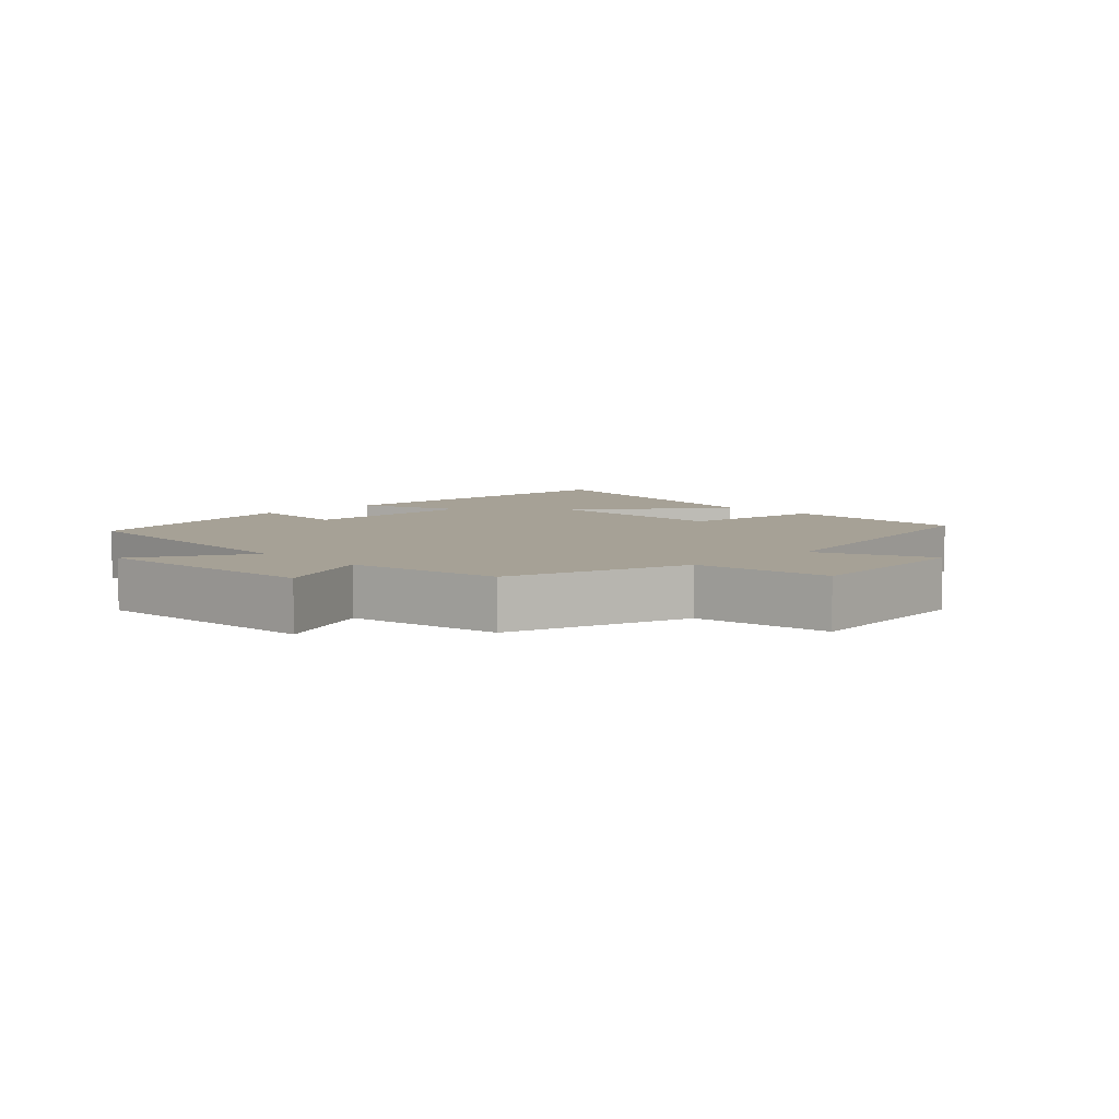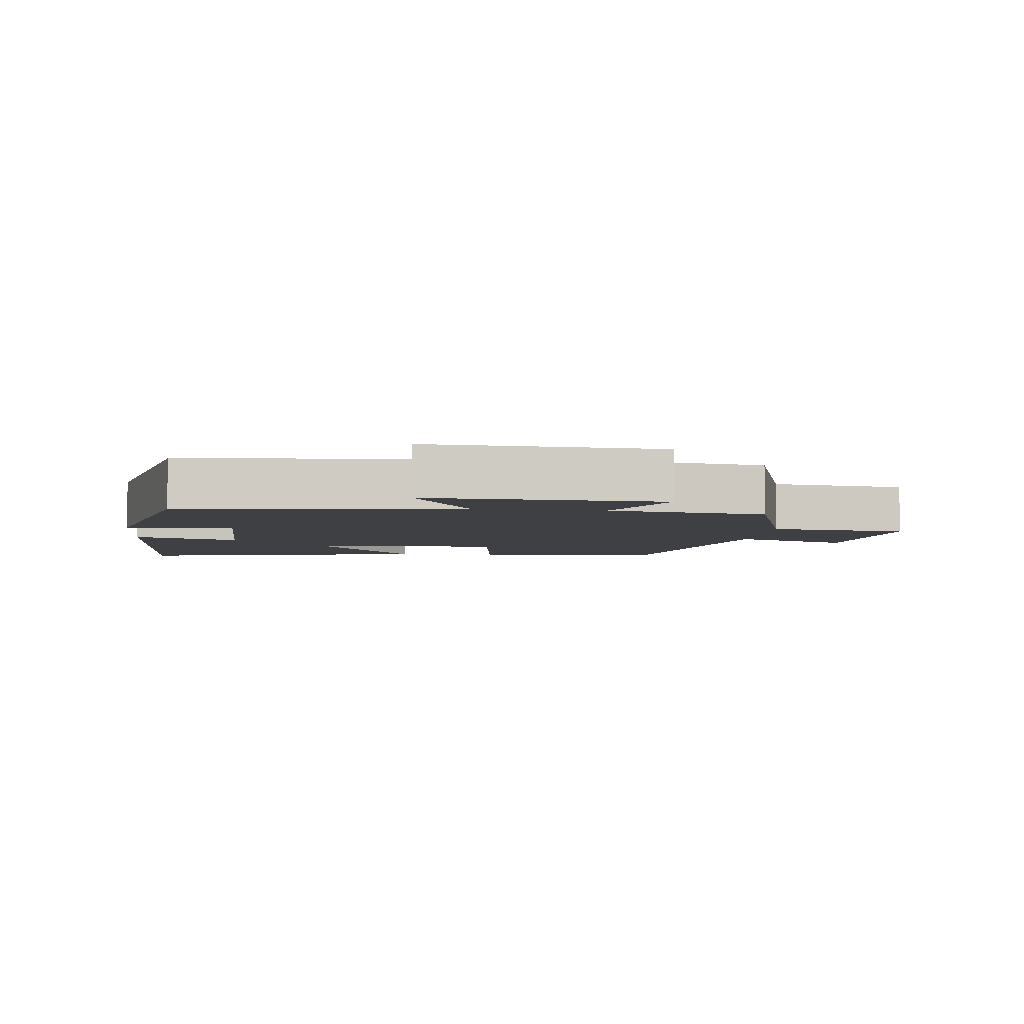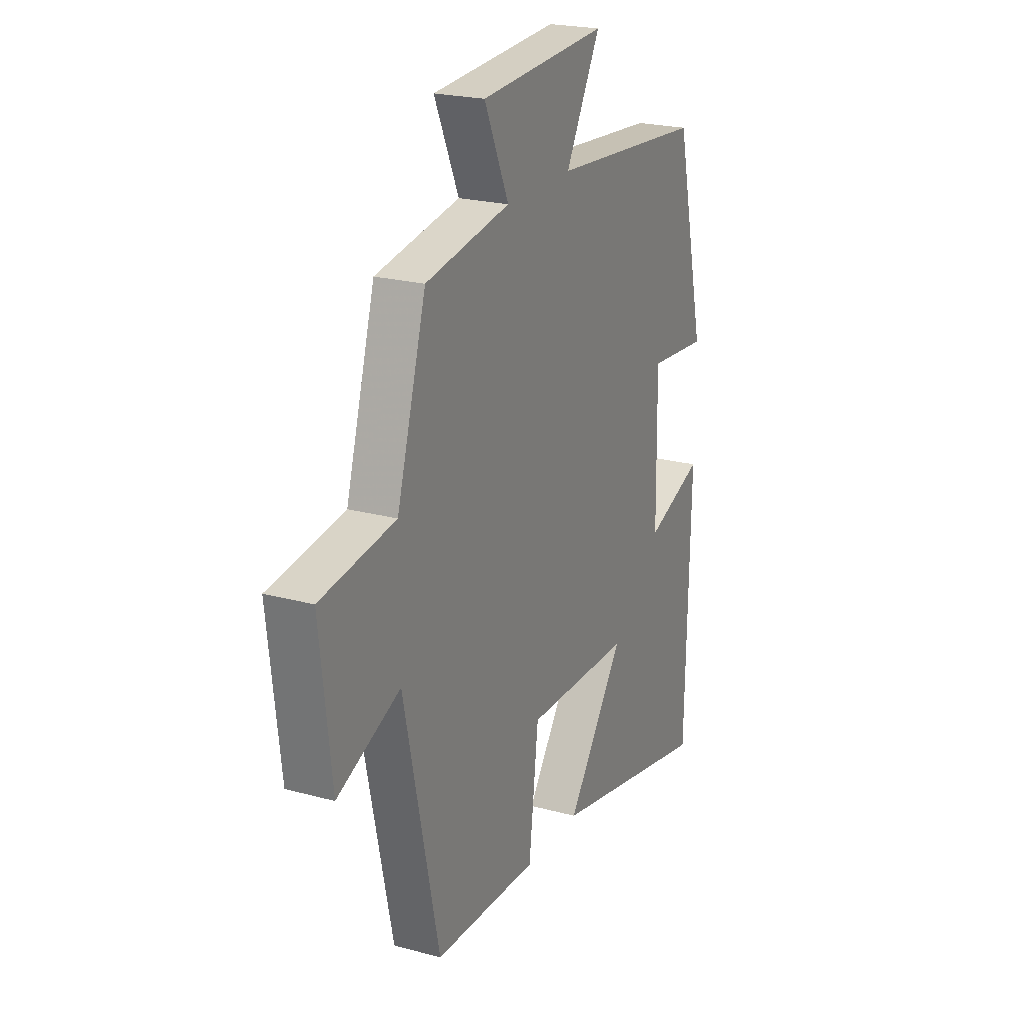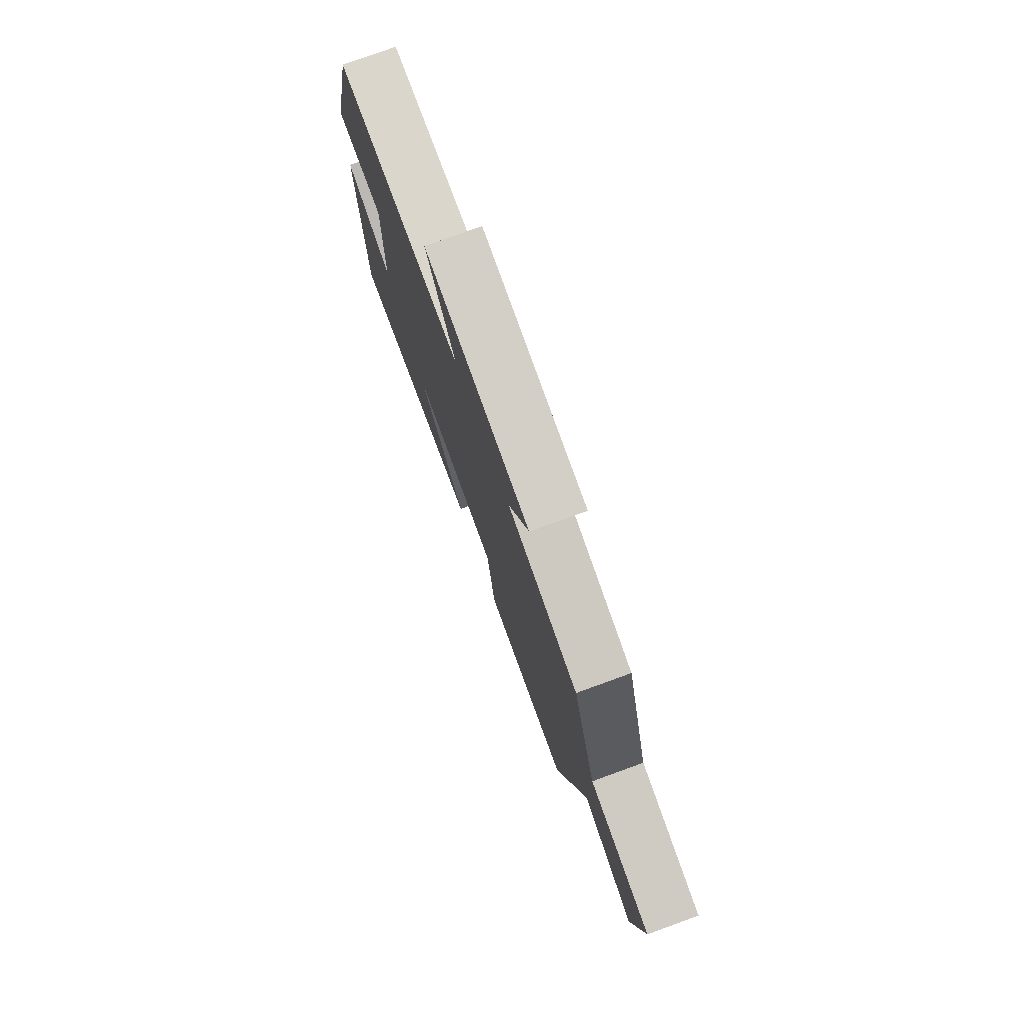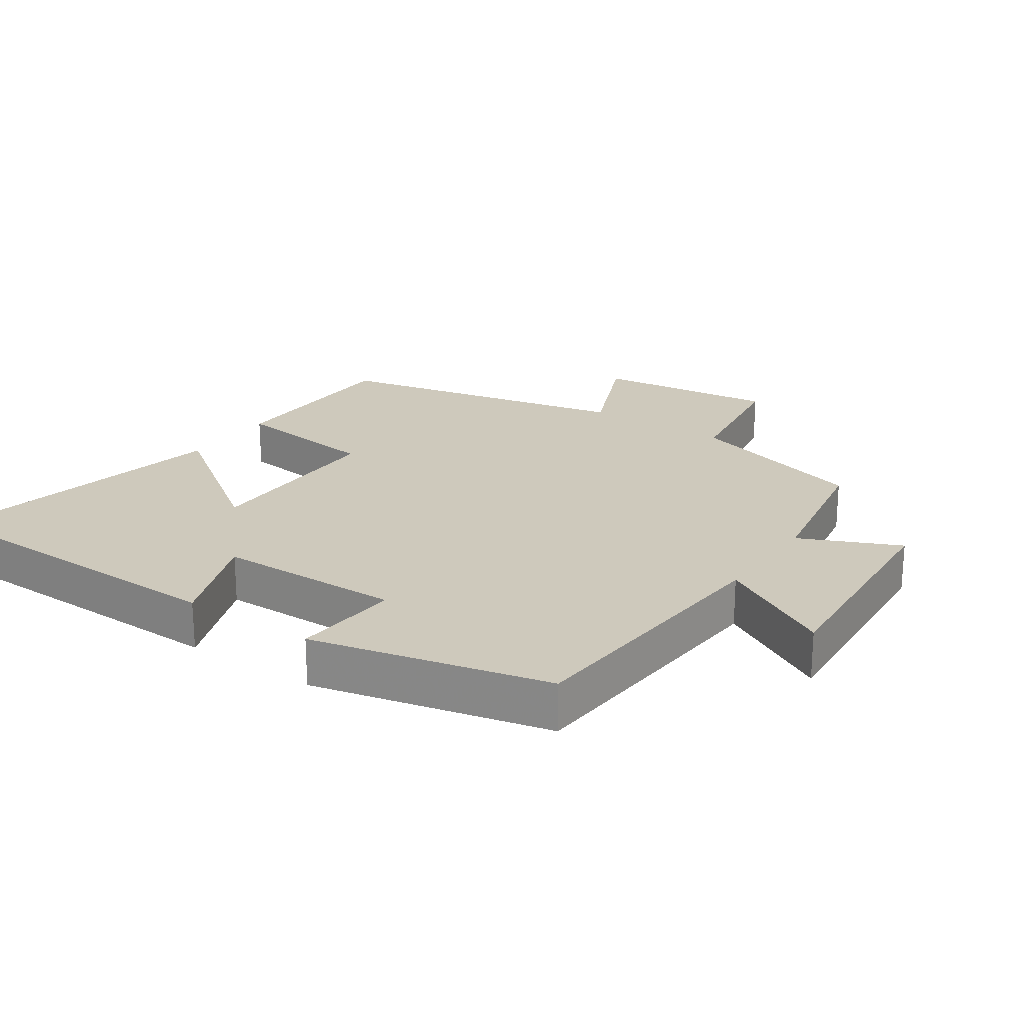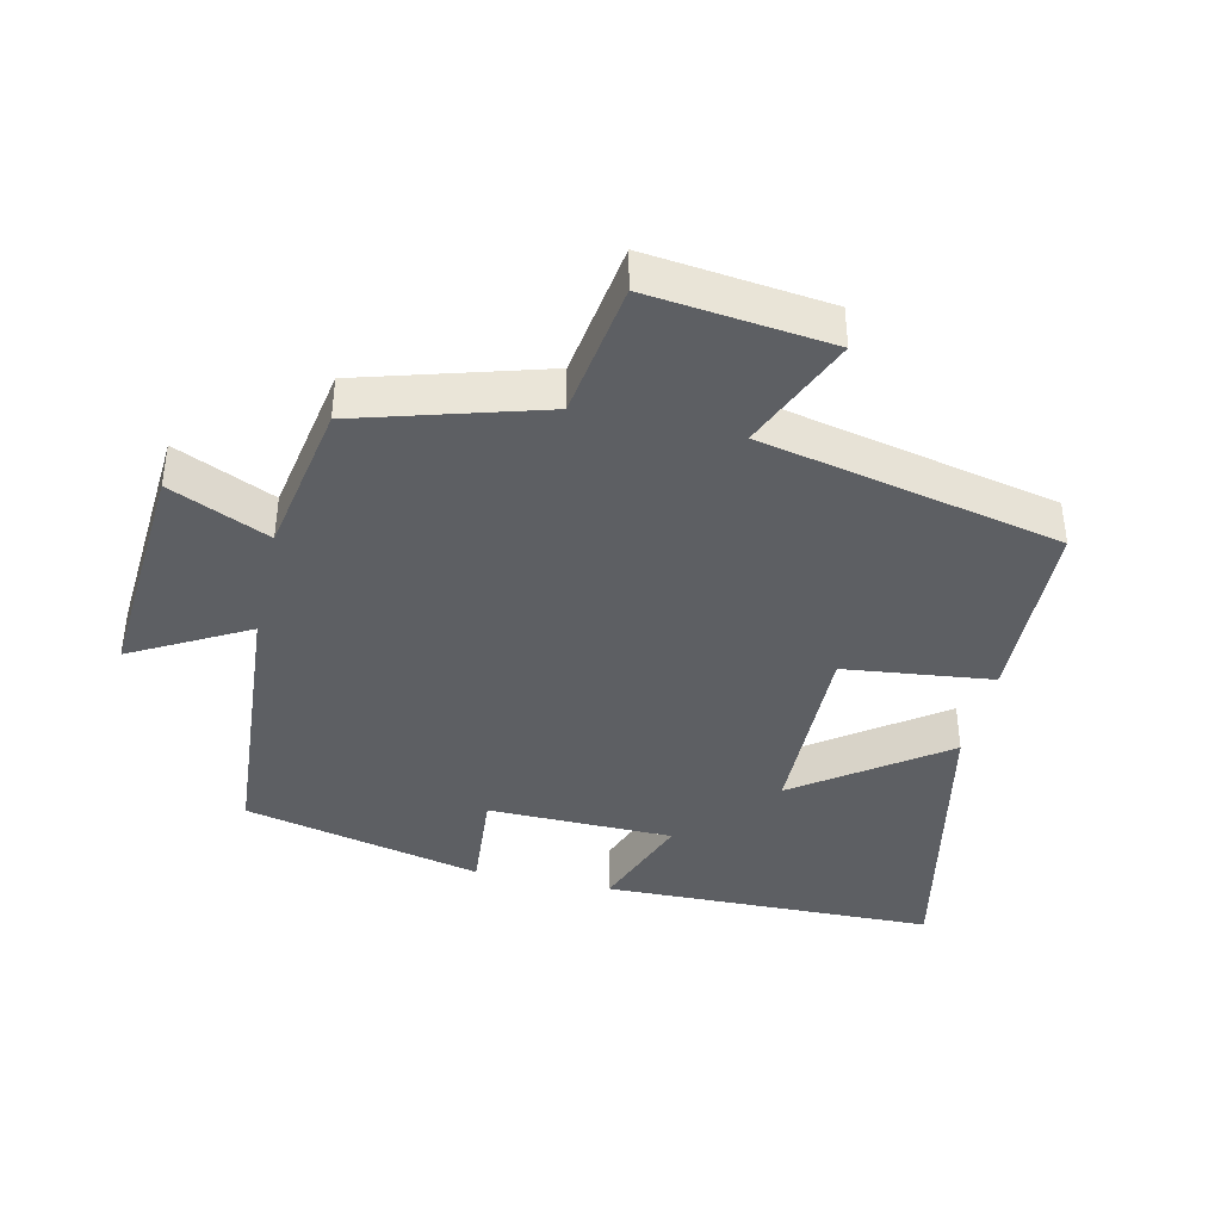
<metadata>
{"format":"obj","ext":"obj","renderer":"f3d","projection":"perspective","resolution":1024,"background":"white","views":[{"elev":6.2,"azim":45.6,"up":"+Y"},{"elev":-4.7,"azim":-5.9,"up":"+Y"},{"elev":22.3,"azim":115.3,"up":"+Z"},{"elev":77.7,"azim":70.0,"up":"+Z"},{"elev":22.4,"azim":-55.7,"up":"+Y"},{"elev":-40.0,"azim":77.2,"up":"+Y"}]}
</metadata>
<code>
v -0.418 0.07 0.468
v 0.002 0.07 0.5
v -0.093 0.07 0.673
v 0.255 0.07 0.649
v 0.188 0.07 0.5
v 0.42 0.07 0.459
v 0.5 0.07 0.185
v 0.705 0.07 0.155
v 0.673 0.07 -0.117
v 0.5 0.07 -0.043
v 0.403 0.07 -0.492
v 0.117 0.07 -0.5
v 0.091 0.07 -0.278
v -0.197 0.07 -0.282
v -0.041 0.07 -0.5
v -0.489 0.07 -0.593
v -0.5 0.07 -0.095
v -0.343 0.07 -0.154
v -0.339 0.07 0.124
v -0.5 0.07 0.111
v -0.418 0 0.468
v 0.002 0 0.5
v -0.093 0 0.673
v 0.255 0 0.649
v 0.188 0 0.5
v 0.42 0 0.459
v 0.5 0 0.185
v 0.705 0 0.155
v 0.673 0 -0.117
v 0.5 0 -0.043
v 0.403 0 -0.492
v 0.117 0 -0.5
v 0.091 0 -0.278
v -0.197 0 -0.282
v -0.041 0 -0.5
v -0.489 0 -0.593
v -0.5 0 -0.095
v -0.343 0 -0.154
v -0.339 0 0.124
v -0.5 0 0.111
f 19 20 1 2
f 18 19 2
f 16 17 18
f 15 16 18
f 14 15 18
f 13 14 18 2
f 12 13 2
f 11 12 2
f 10 11 2
f 7 8 9 10
f 7 10 2
f 6 7 2
f 5 6 2
f 2 3 4 5
f 22 21 40 39
f 22 39 38
f 38 37 36
f 38 36 35
f 38 35 34
f 22 38 34 33
f 22 33 32
f 22 32 31
f 22 31 30
f 30 29 28 27
f 22 30 27
f 22 27 26
f 22 26 25
f 25 24 23 22
f 1 21 22 2
f 2 22 23 3
f 3 23 24 4
f 4 24 25 5
f 5 25 26 6
f 6 26 27 7
f 7 27 28 8
f 8 28 29 9
f 9 29 30 10
f 10 30 31 11
f 11 31 32 12
f 12 32 33 13
f 13 33 34 14
f 14 34 35 15
f 15 35 36 16
f 16 36 37 17
f 17 37 38 18
f 18 38 39 19
f 19 39 40 20
f 20 40 21 1

</code>
